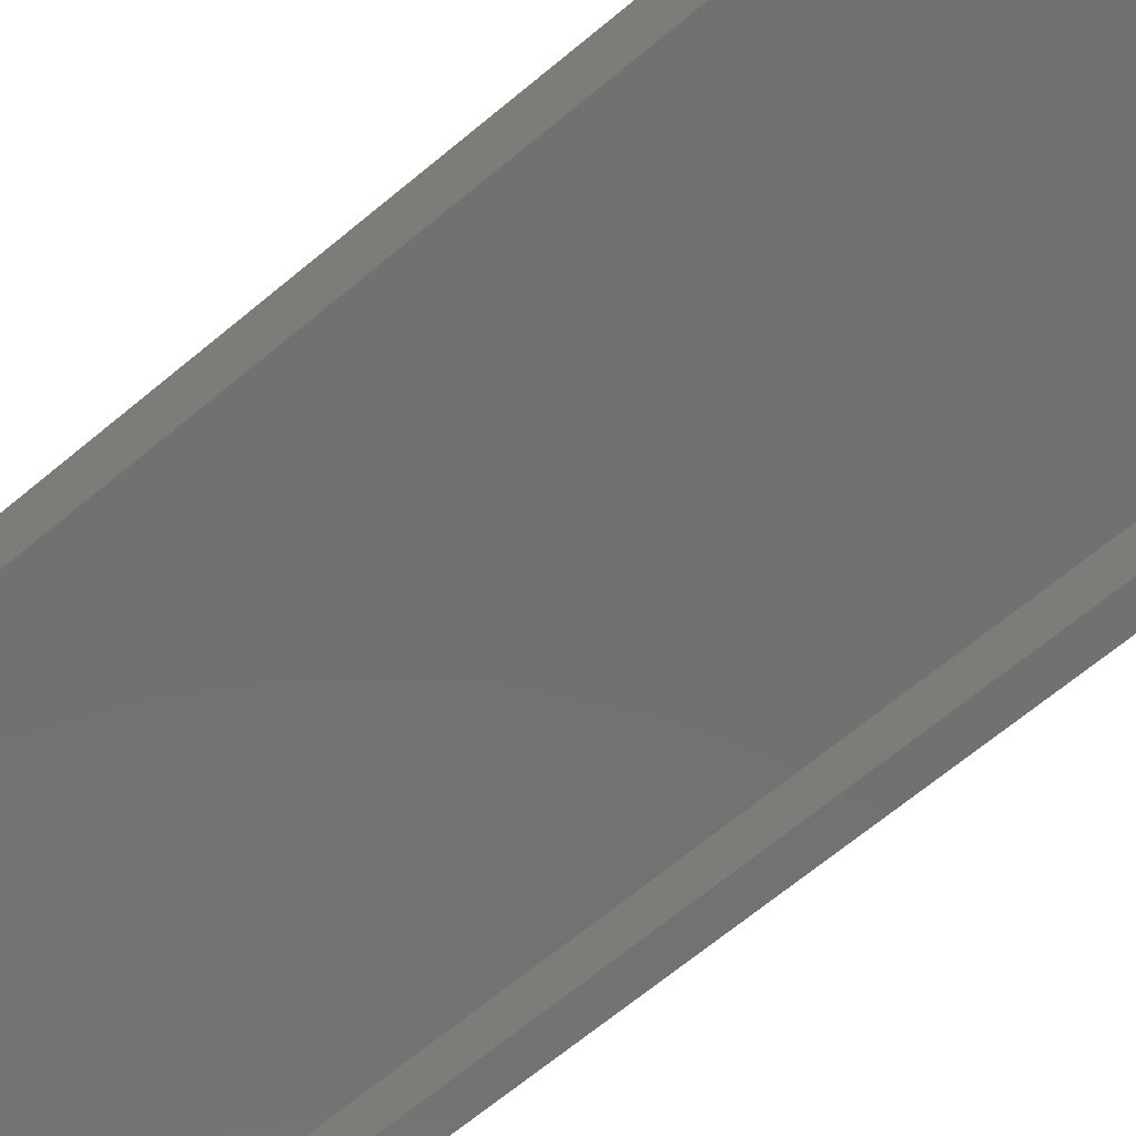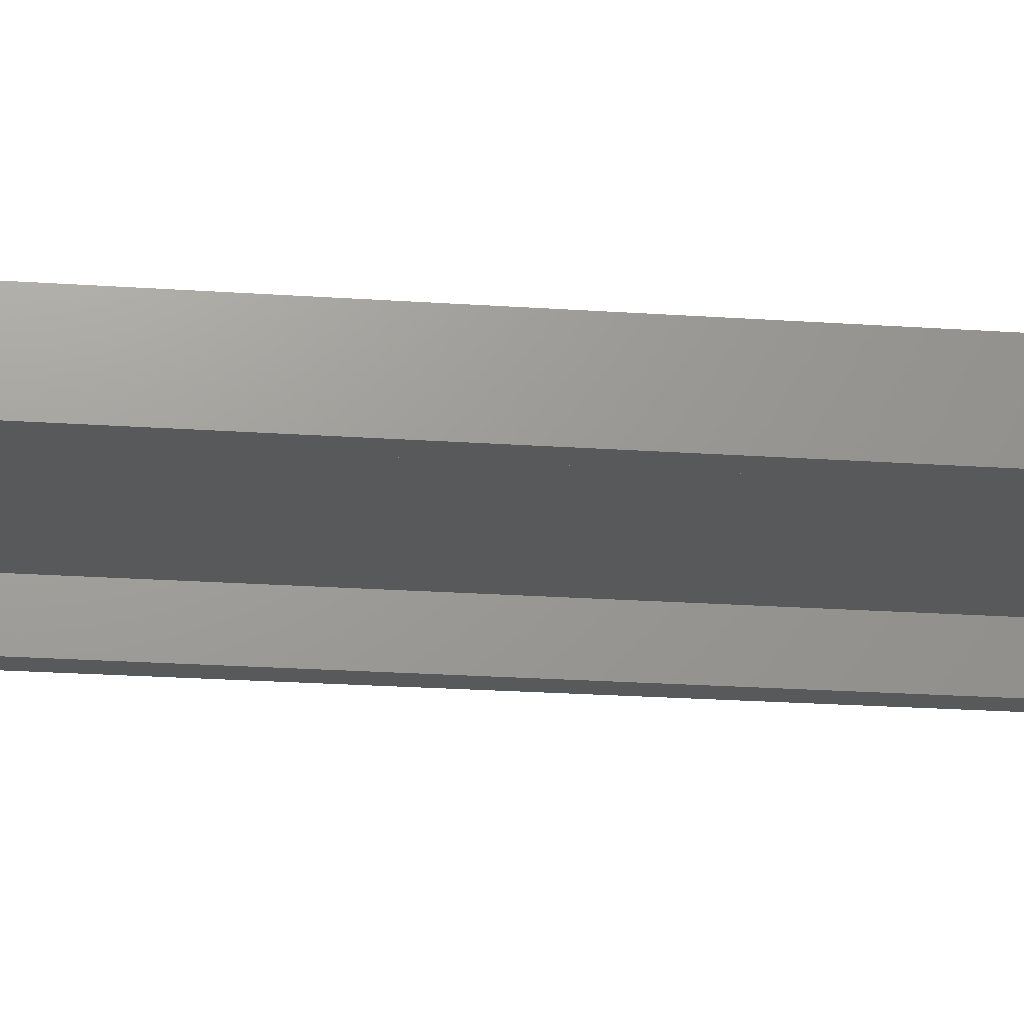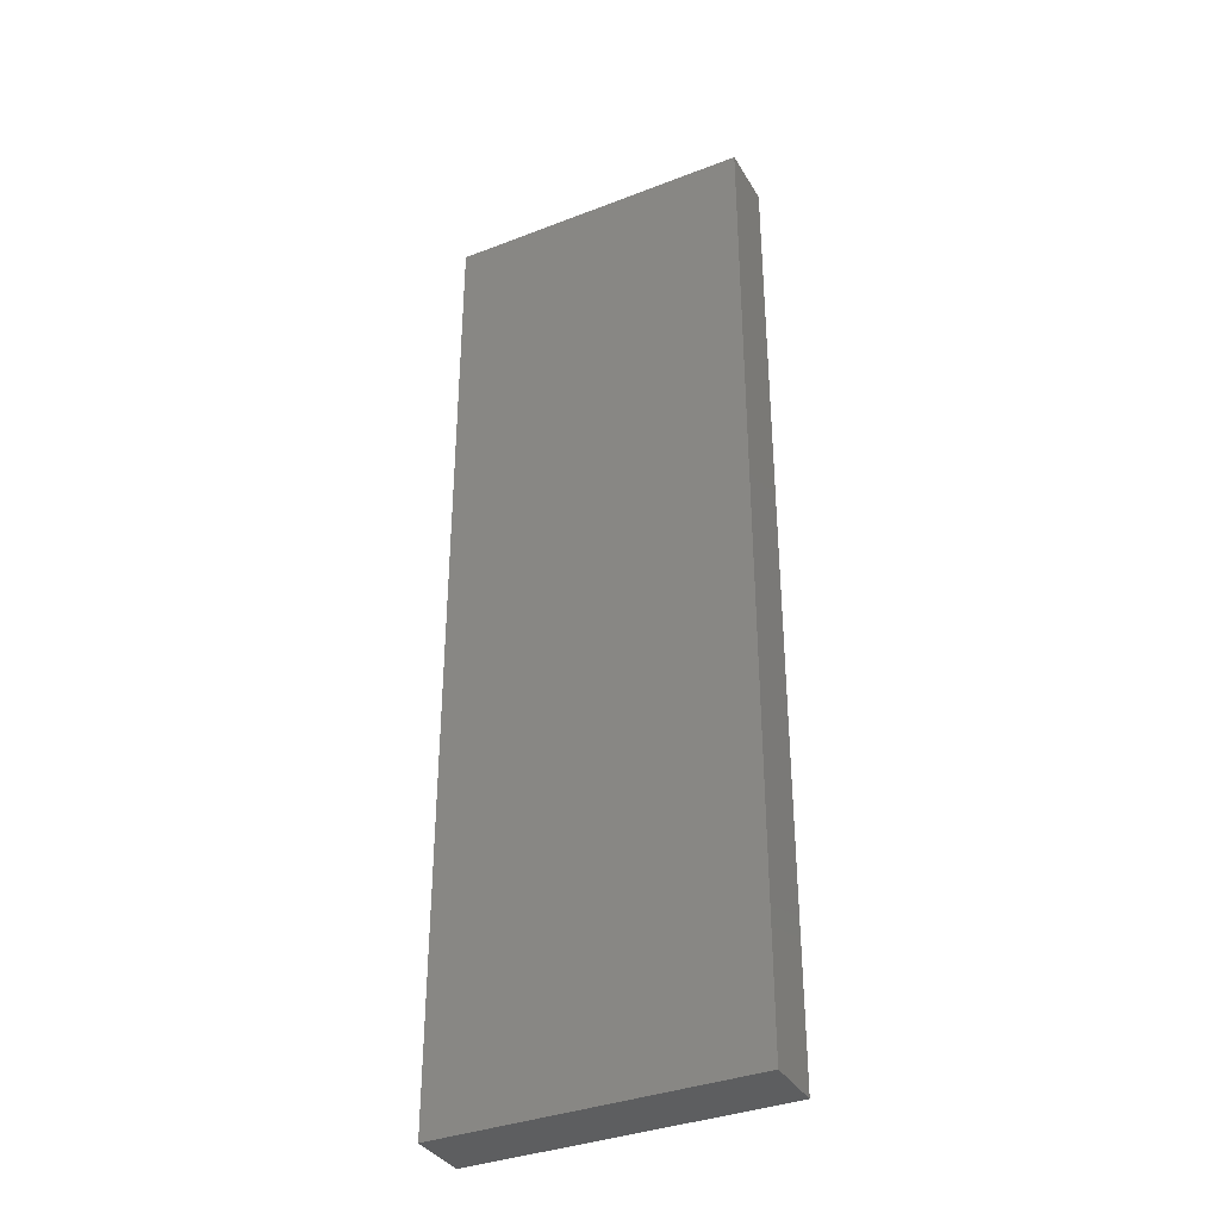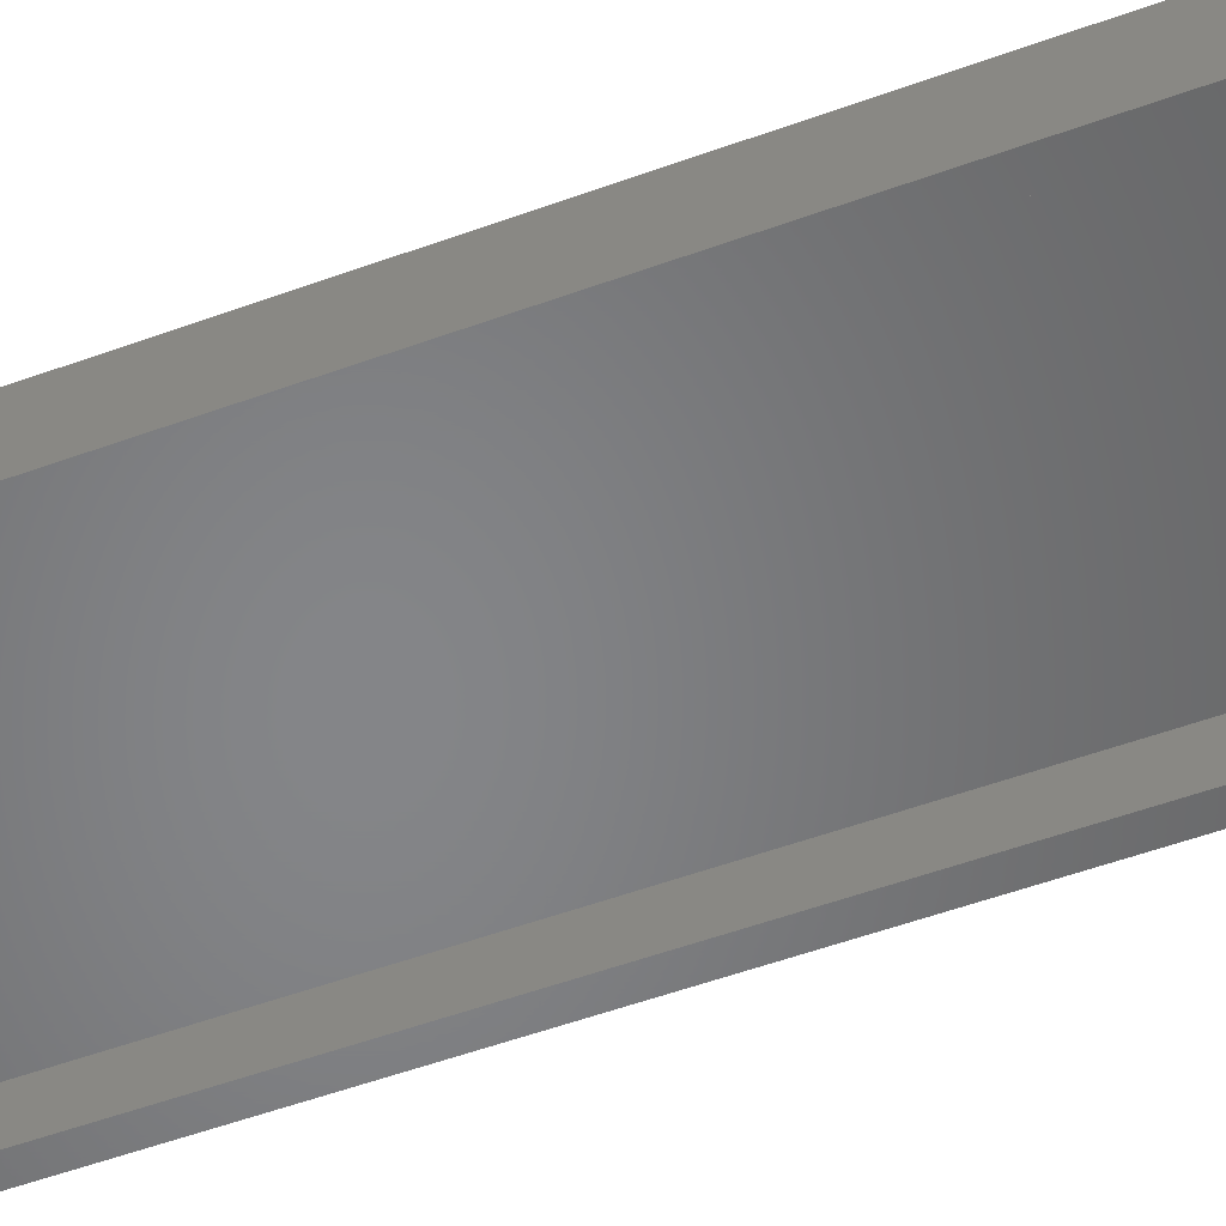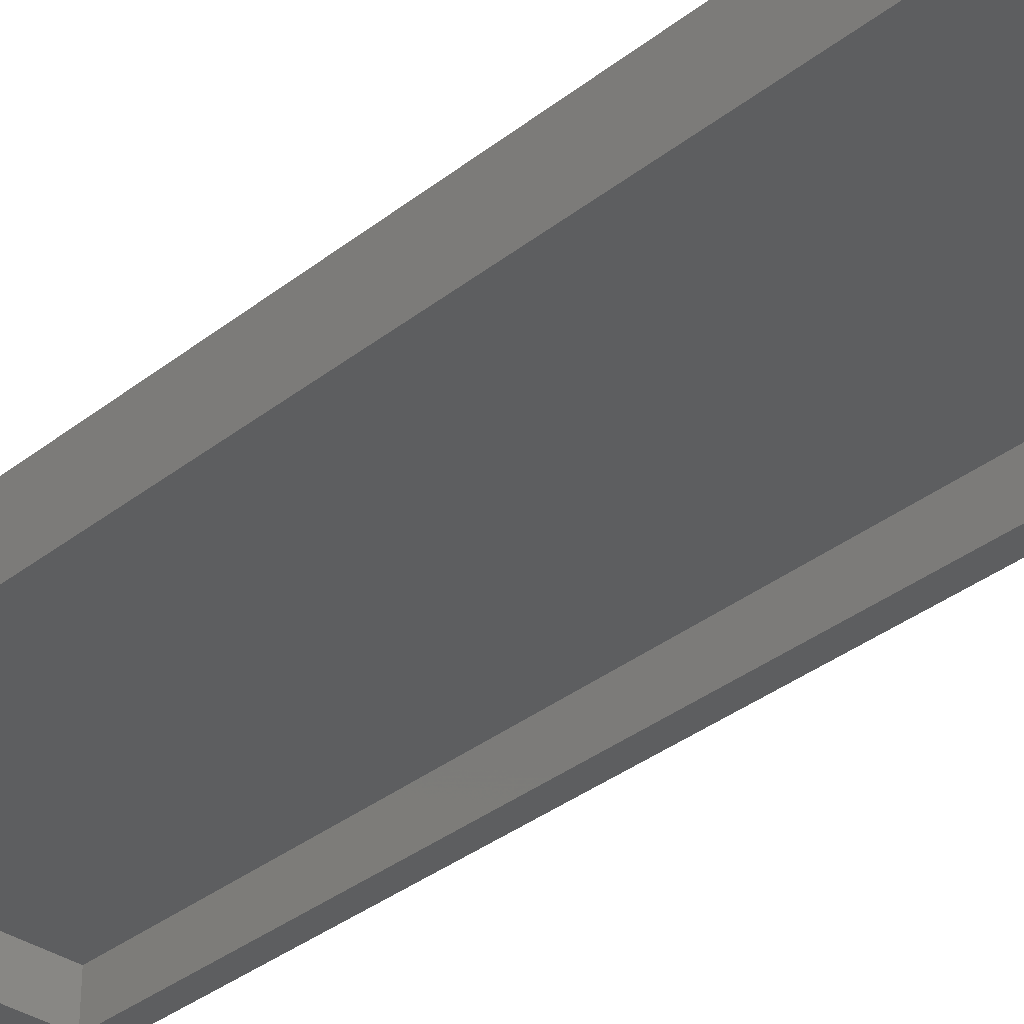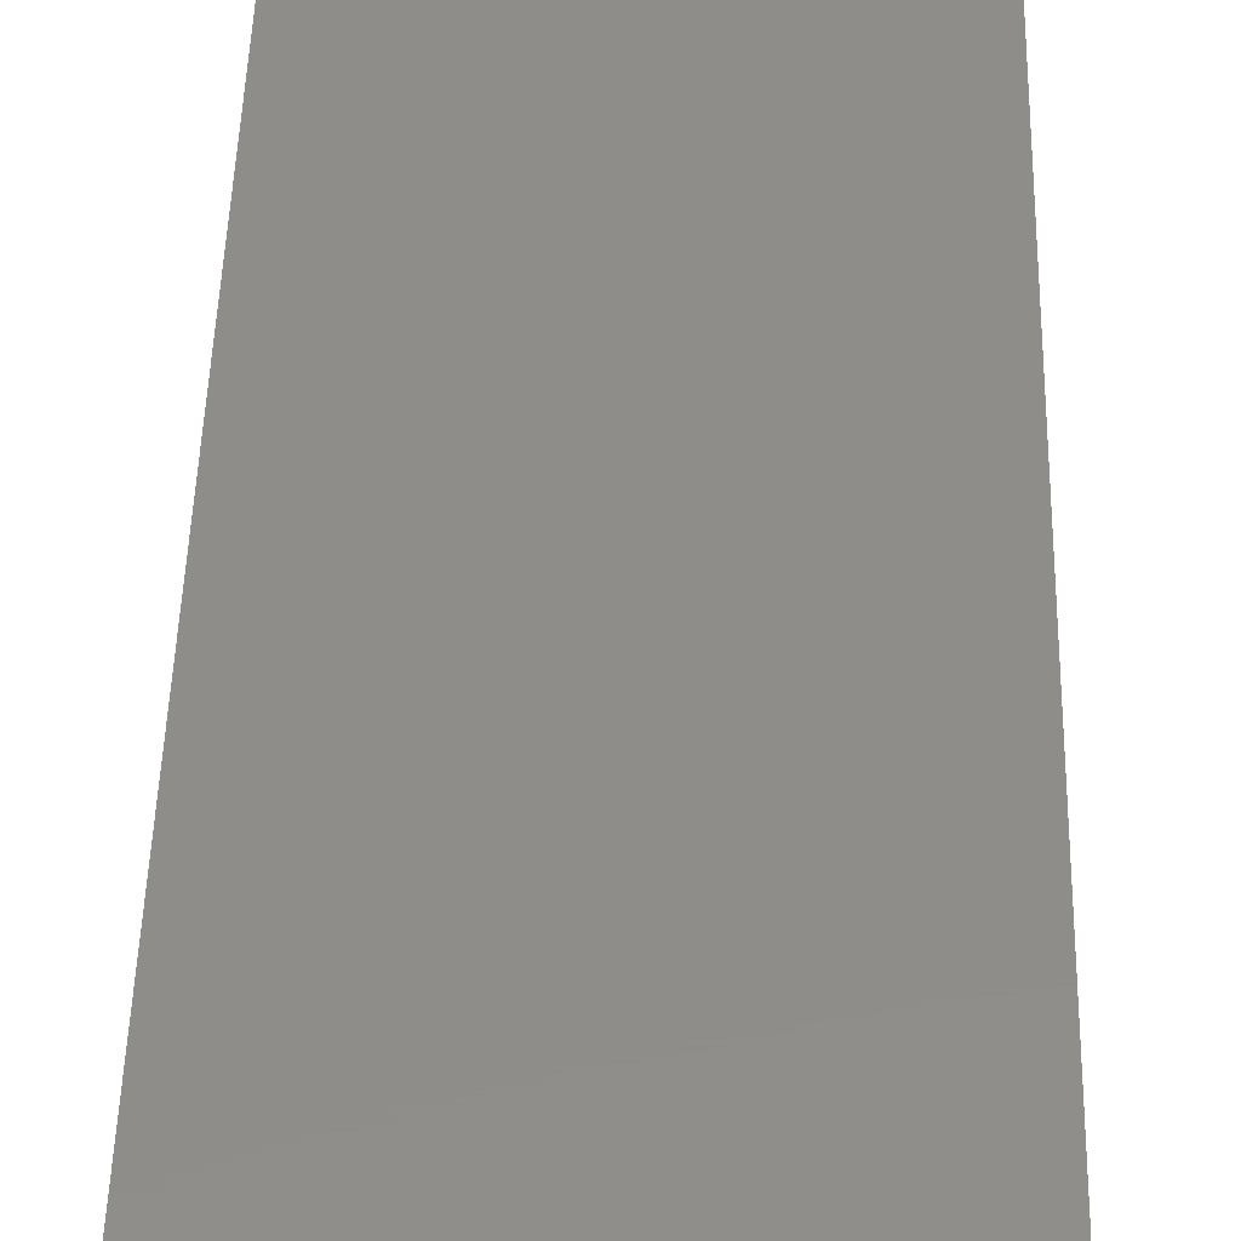
<metadata>
{"format":"stl","ext":"stl","renderer":"f3d","projection":"perspective","resolution":1024,"background":"white","views":[{"elev":-63.0,"azim":-49.2,"up":"+Z"},{"elev":-20.8,"azim":82.7,"up":"+Z"},{"elev":-35.9,"azim":26.9,"up":"+Y"},{"elev":-52.7,"azim":111.5,"up":"+Z"},{"elev":-34.0,"azim":136.9,"up":"+Z"},{"elev":41.9,"azim":-178.7,"up":"+Z"}]}
</metadata>
<code>
# stl→obj: 16 verts, 28 faces
v 0.2344 0.007812 -4.64e-17
v 0.2188 -0.007812 -4.545e-17
v -0.007812 0.007812 -4.64e-17
v 0.007812 -0.007812 -4.545e-17
v -0.007812 -0.7578 0
v 0.007812 -0.7422 -4.784e-19
v 0.2344 -0.7578 0
v 0.2188 -0.7422 -4.784e-19
v 0.007812 -0.007812 0.03166
v 0.2188 -0.007812 0.03166
v 0.007812 -0.7422 0.03166
v 0.2188 -0.7422 0.03166
v -0.007812 0.007812 0.04729
v 0.2344 0.007812 0.04729
v 0.2344 -0.7578 0.04729
v -0.007812 -0.7578 0.04729
f 1 2 3
f 3 2 4
f 3 4 5
f 5 4 6
f 5 6 7
f 7 6 8
f 7 8 1
f 1 8 2
f 4 2 9
f 9 2 10
f 11 12 6
f 6 12 8
f 11 6 9
f 9 6 4
f 12 10 8
f 8 10 2
f 3 13 1
f 1 13 14
f 14 13 15
f 15 13 16
f 16 5 15
f 15 5 7
f 16 13 5
f 5 13 3
f 15 7 14
f 14 7 1
f 10 12 9
f 9 12 11

</code>
